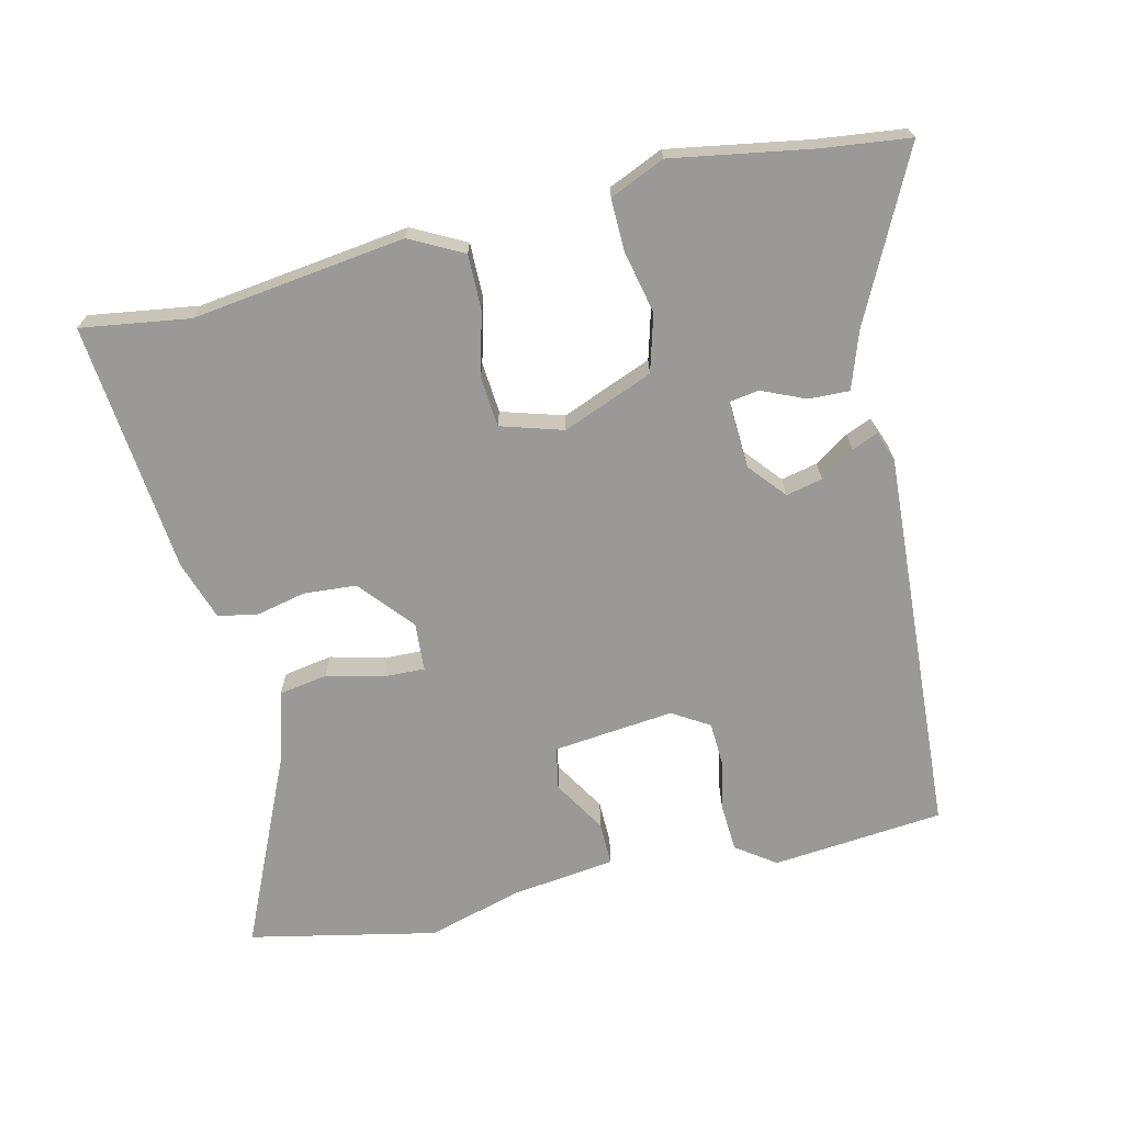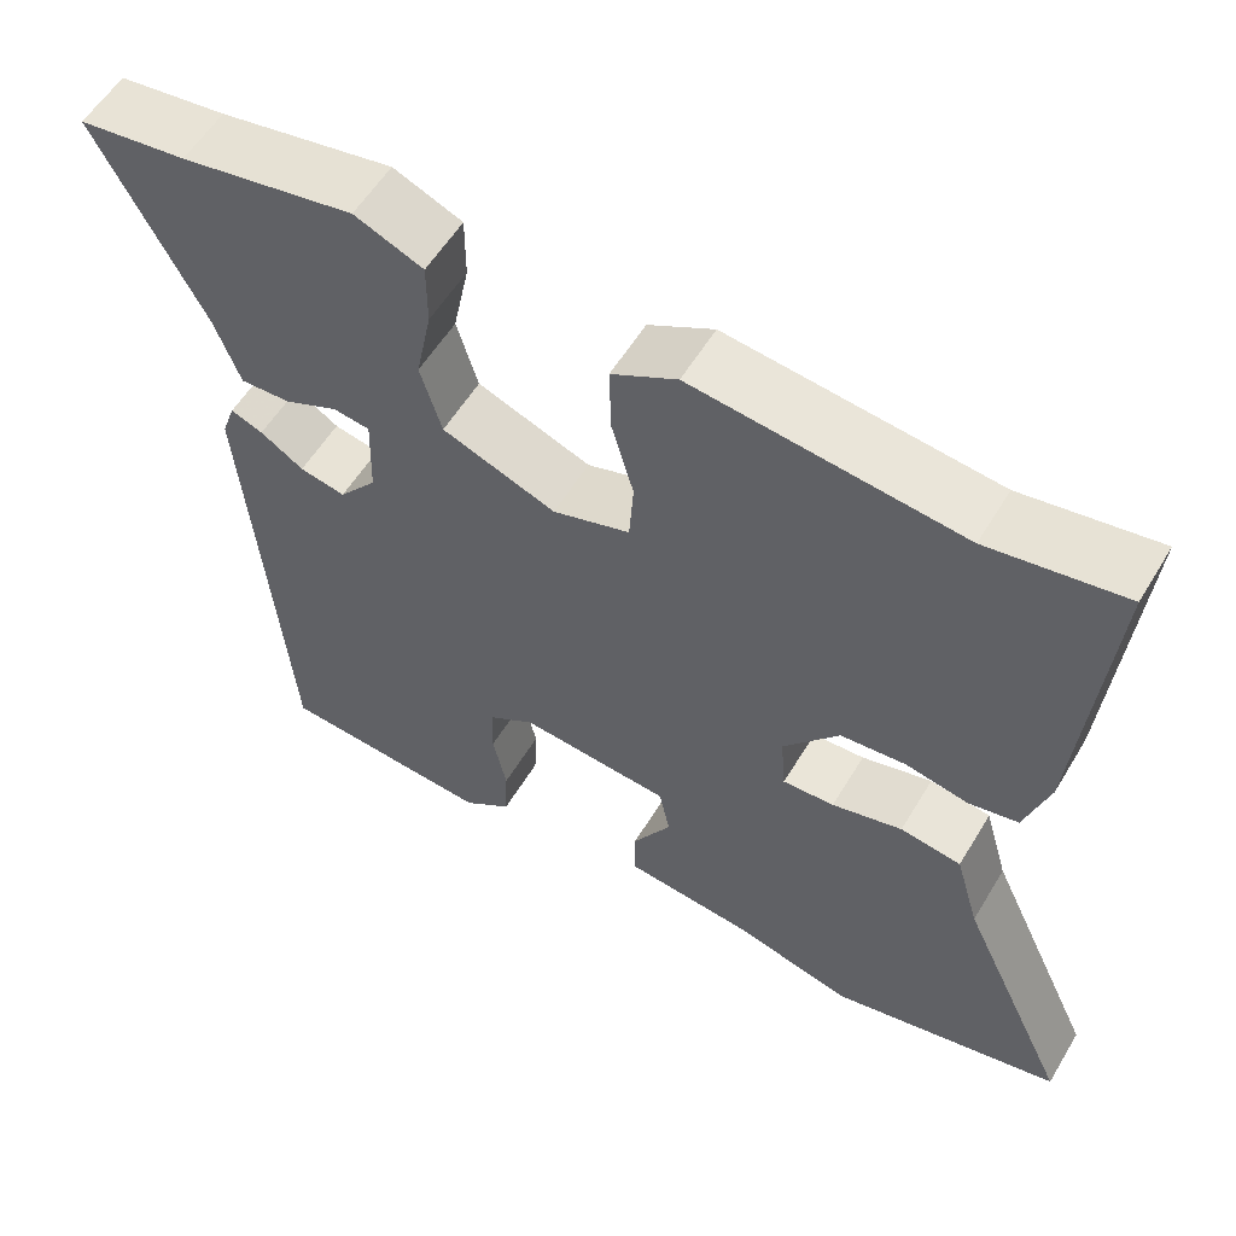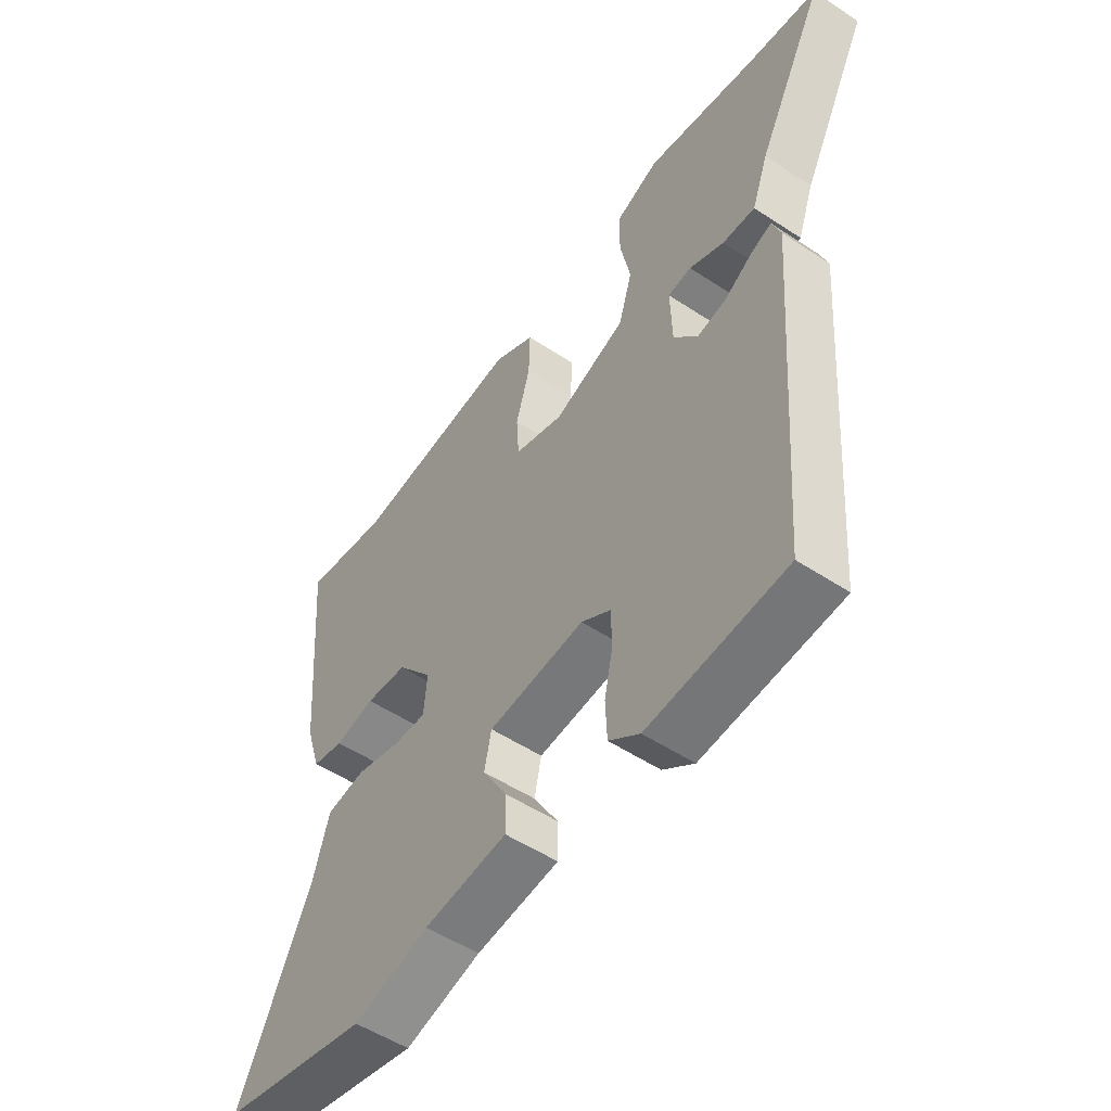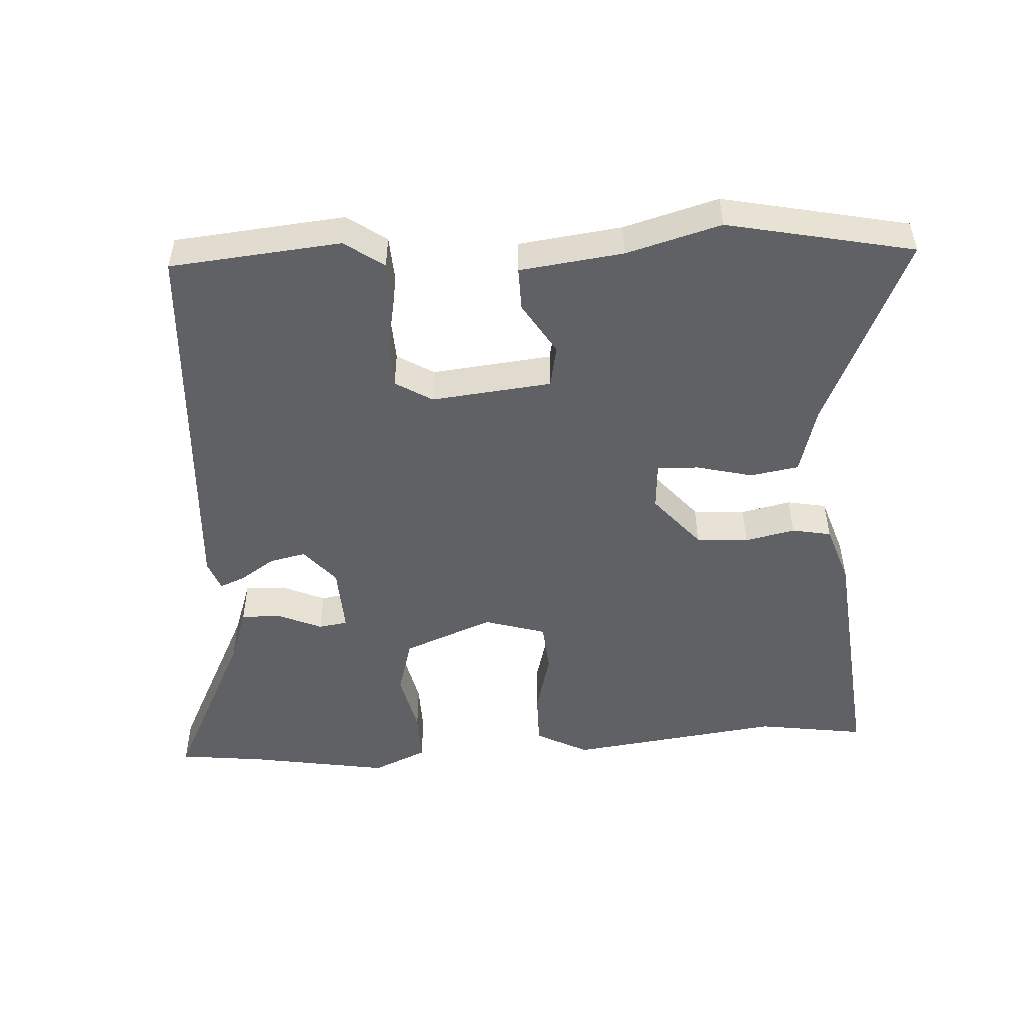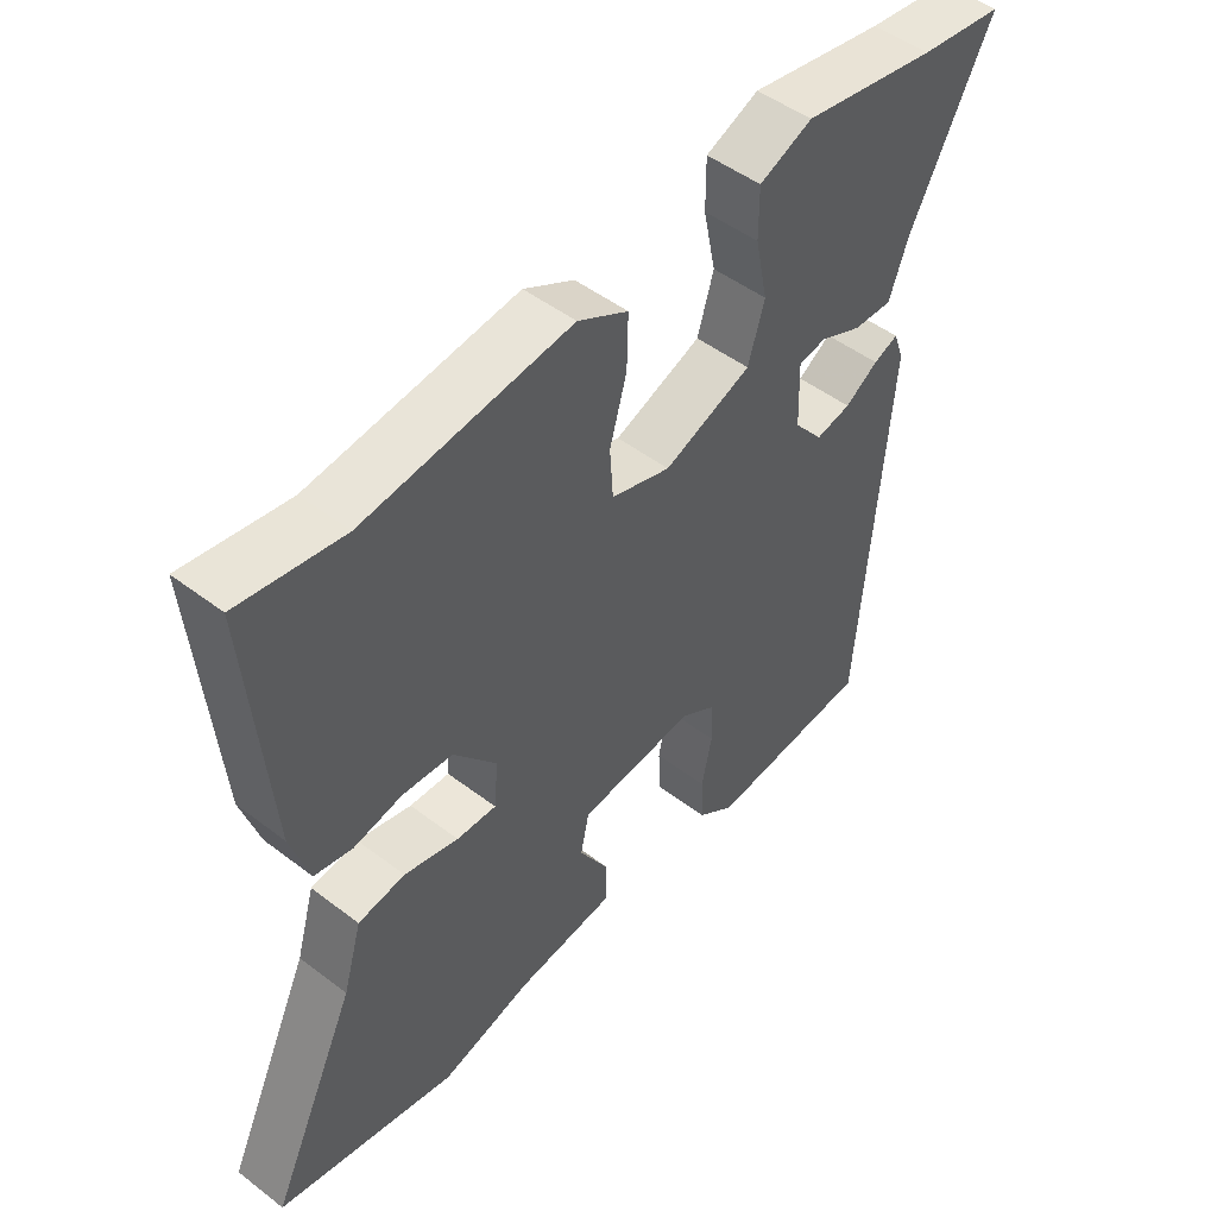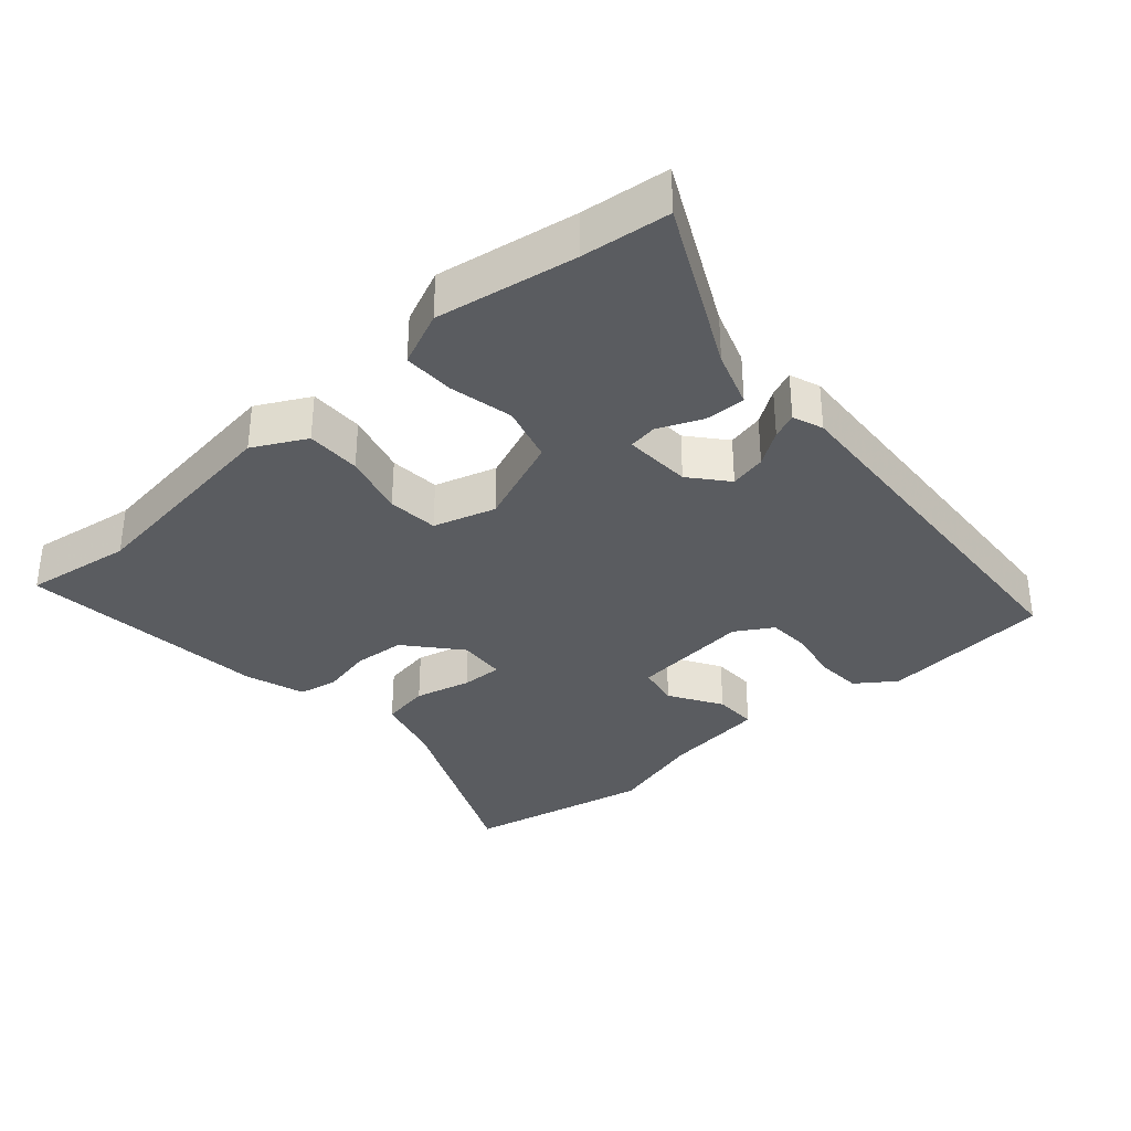
<metadata>
{"format":"obj","ext":"obj","renderer":"f3d","projection":"perspective","resolution":1024,"background":"white","views":[{"elev":-69.0,"azim":14.2,"up":"+Y"},{"elev":56.9,"azim":-149.2,"up":"+Z"},{"elev":-52.9,"azim":54.7,"up":"+Z"},{"elev":-50.0,"azim":-175.7,"up":"+Y"},{"elev":49.0,"azim":-49.7,"up":"+Z"},{"elev":-34.1,"azim":42.4,"up":"+Y"}]}
</metadata>
<code>
v -0.578 0.07 0.513
v -0.419 0.07 0.487
v -0.104 0.07 0.523
v -0.027 0.07 0.481
v -0.029 0.07 0.4
v -0.055 0.07 0.308
v -0.05 0.07 0.233
v 0.041 0.07 0.204
v 0.175 0.07 0.255
v 0.2 0.07 0.339
v 0.181 0.07 0.432
v 0.181 0.07 0.508
v 0.262 0.07 0.542
v 0.468 0.07 0.504
v 0.596 0.07 0.487
v 0.471 0.07 0.245
v 0.441 0.07 0.162
v 0.381 0.07 0.165
v 0.317 0.07 0.194
v 0.274 0.07 0.188
v 0.277 0.07 0.088
v 0.322 0.07 0.033
v 0.376 0.07 0.044
v 0.427 0.07 0.077
v 0.465 0.07 0.092
v 0.481 0.07 0.047
v 0.437 0.07 -0.523
v 0.184 0.07 -0.543
v 0.127 0.07 -0.501
v 0.124 0.07 -0.433
v 0.14 0.07 -0.357
v 0.138 0.07 -0.293
v 0.084 0.07 -0.259
v -0.094 0.07 -0.275
v -0.107 0.07 -0.337
v -0.061 0.07 -0.415
v -0.061 0.07 -0.479
v -0.214 0.07 -0.496
v -0.354 0.07 -0.533
v -0.628 0.07 -0.471
v -0.495 0.07 -0.187
v -0.466 0.07 -0.087
v -0.394 0.07 -0.076
v -0.311 0.07 -0.098
v -0.25 0.07 -0.101
v -0.244 0.07 -0.03
v -0.31 0.07 0.05
v -0.387 0.07 0.057
v -0.461 0.07 0.042
v -0.519 0.07 0.054
v -0.547 0.07 0.143
v -0.578 0 0.513
v -0.419 0 0.487
v -0.104 0 0.523
v -0.027 0 0.481
v -0.029 0 0.4
v -0.055 0 0.308
v -0.05 0 0.233
v 0.041 0 0.204
v 0.175 0 0.255
v 0.2 0 0.339
v 0.181 0 0.432
v 0.181 0 0.508
v 0.262 0 0.542
v 0.468 0 0.504
v 0.596 0 0.487
v 0.471 0 0.245
v 0.441 0 0.162
v 0.381 0 0.165
v 0.317 0 0.194
v 0.274 0 0.188
v 0.277 0 0.088
v 0.322 0 0.033
v 0.376 0 0.044
v 0.427 0 0.077
v 0.465 0 0.092
v 0.481 0 0.047
v 0.437 0 -0.523
v 0.184 0 -0.543
v 0.127 0 -0.501
v 0.124 0 -0.433
v 0.14 0 -0.357
v 0.138 0 -0.293
v 0.084 0 -0.259
v -0.094 0 -0.275
v -0.107 0 -0.337
v -0.061 0 -0.415
v -0.061 0 -0.479
v -0.214 0 -0.496
v -0.354 0 -0.533
v -0.628 0 -0.471
v -0.495 0 -0.187
v -0.466 0 -0.087
v -0.394 0 -0.076
v -0.311 0 -0.098
v -0.25 0 -0.101
v -0.244 0 -0.03
v -0.31 0 0.05
v -0.387 0 0.057
v -0.461 0 0.042
v -0.519 0 0.054
v -0.547 0 0.143
f 48 49 50 51
f 47 48 51 1
f 46 47 1 2
f 41 42 43 44
f 41 44 45
f 38 39 40 41
f 38 41 45
f 35 36 37 38
f 34 35 38 45
f 33 34 45 46
f 28 29 30 31
f 28 31 32
f 27 28 32
f 26 27 32
f 23 24 25 26
f 22 23 26 32
f 21 22 32 33
f 16 17 18 19
f 14 15 16 19
f 14 19 20
f 13 14 20
f 10 11 12 13
f 9 10 13 20
f 8 9 20 21
f 3 4 5 6
f 3 6 7
f 2 3 7
f 46 2 7
f 21 33 46
f 7 8 21 46
f 102 101 100 99
f 52 102 99 98
f 53 52 98 97
f 95 94 93 92
f 96 95 92
f 92 91 90 89
f 96 92 89
f 89 88 87 86
f 96 89 86 85
f 97 96 85 84
f 82 81 80 79
f 83 82 79
f 83 79 78
f 83 78 77
f 77 76 75 74
f 83 77 74 73
f 84 83 73 72
f 70 69 68 67
f 70 67 66 65
f 71 70 65
f 71 65 64
f 64 63 62 61
f 71 64 61 60
f 72 71 60 59
f 57 56 55 54
f 58 57 54
f 58 54 53
f 58 53 97
f 97 84 72
f 97 72 59 58
f 1 52 53 2
f 2 53 54 3
f 3 54 55 4
f 4 55 56 5
f 5 56 57 6
f 6 57 58 7
f 7 58 59 8
f 8 59 60 9
f 9 60 61 10
f 10 61 62 11
f 11 62 63 12
f 12 63 64 13
f 13 64 65 14
f 14 65 66 15
f 15 66 67 16
f 16 67 68 17
f 17 68 69 18
f 18 69 70 19
f 19 70 71 20
f 20 71 72 21
f 21 72 73 22
f 22 73 74 23
f 23 74 75 24
f 24 75 76 25
f 25 76 77 26
f 26 77 78 27
f 27 78 79 28
f 28 79 80 29
f 29 80 81 30
f 30 81 82 31
f 31 82 83 32
f 32 83 84 33
f 33 84 85 34
f 34 85 86 35
f 35 86 87 36
f 36 87 88 37
f 37 88 89 38
f 38 89 90 39
f 39 90 91 40
f 40 91 92 41
f 41 92 93 42
f 42 93 94 43
f 43 94 95 44
f 44 95 96 45
f 45 96 97 46
f 46 97 98 47
f 47 98 99 48
f 48 99 100 49
f 49 100 101 50
f 50 101 102 51
f 51 102 52 1

</code>
